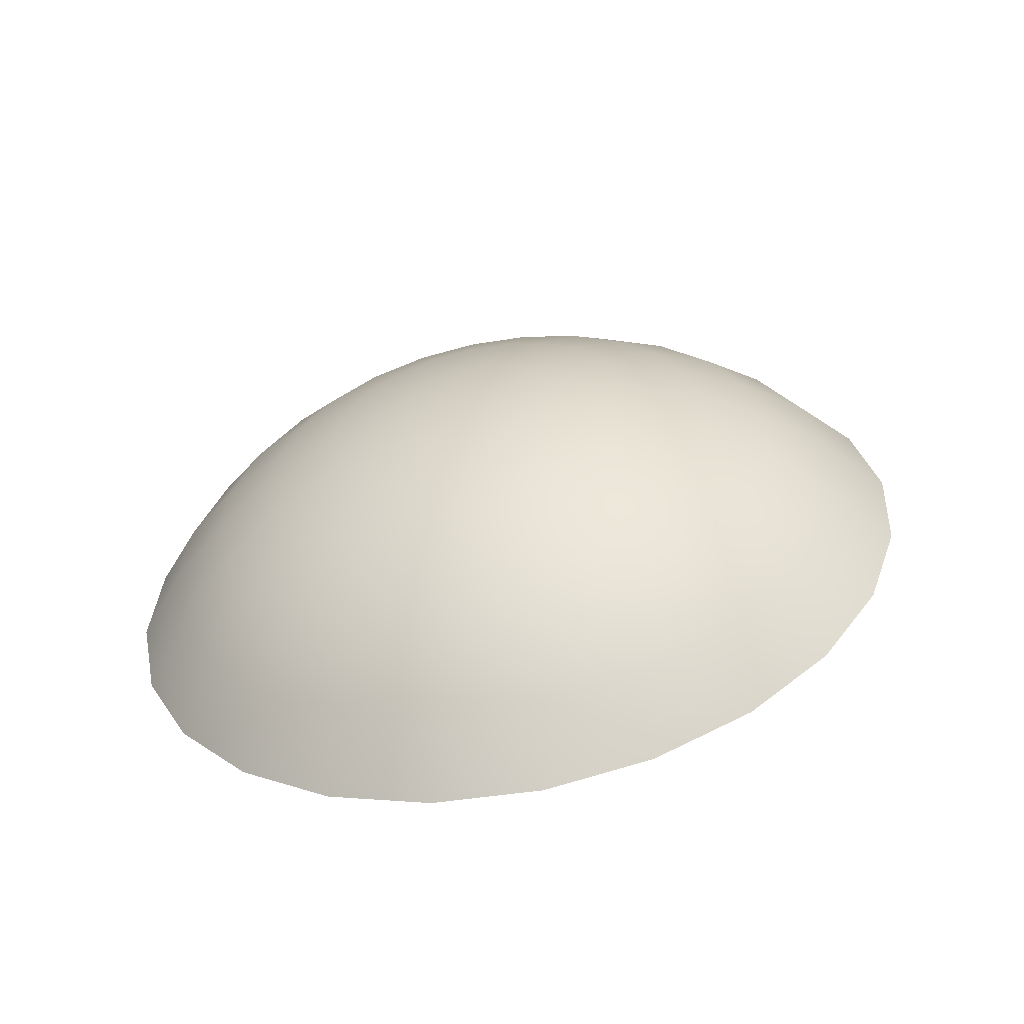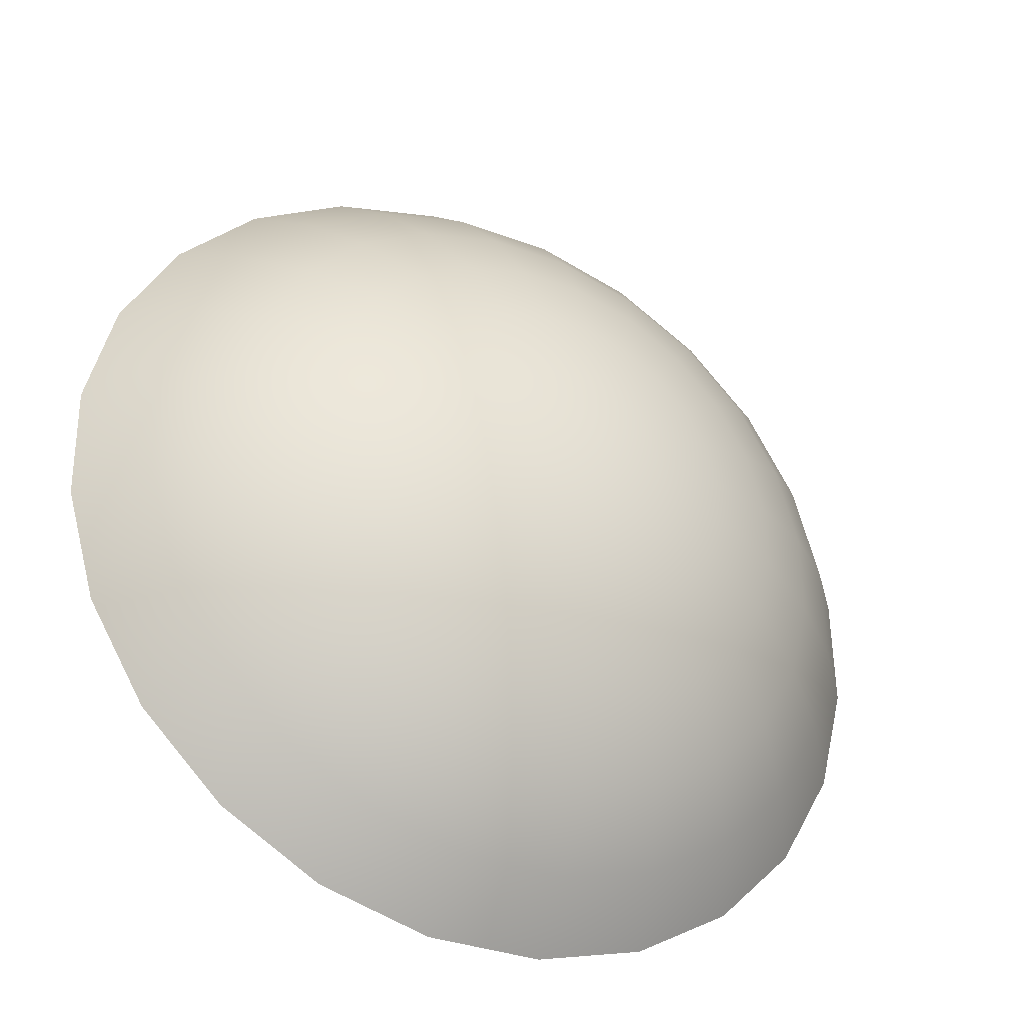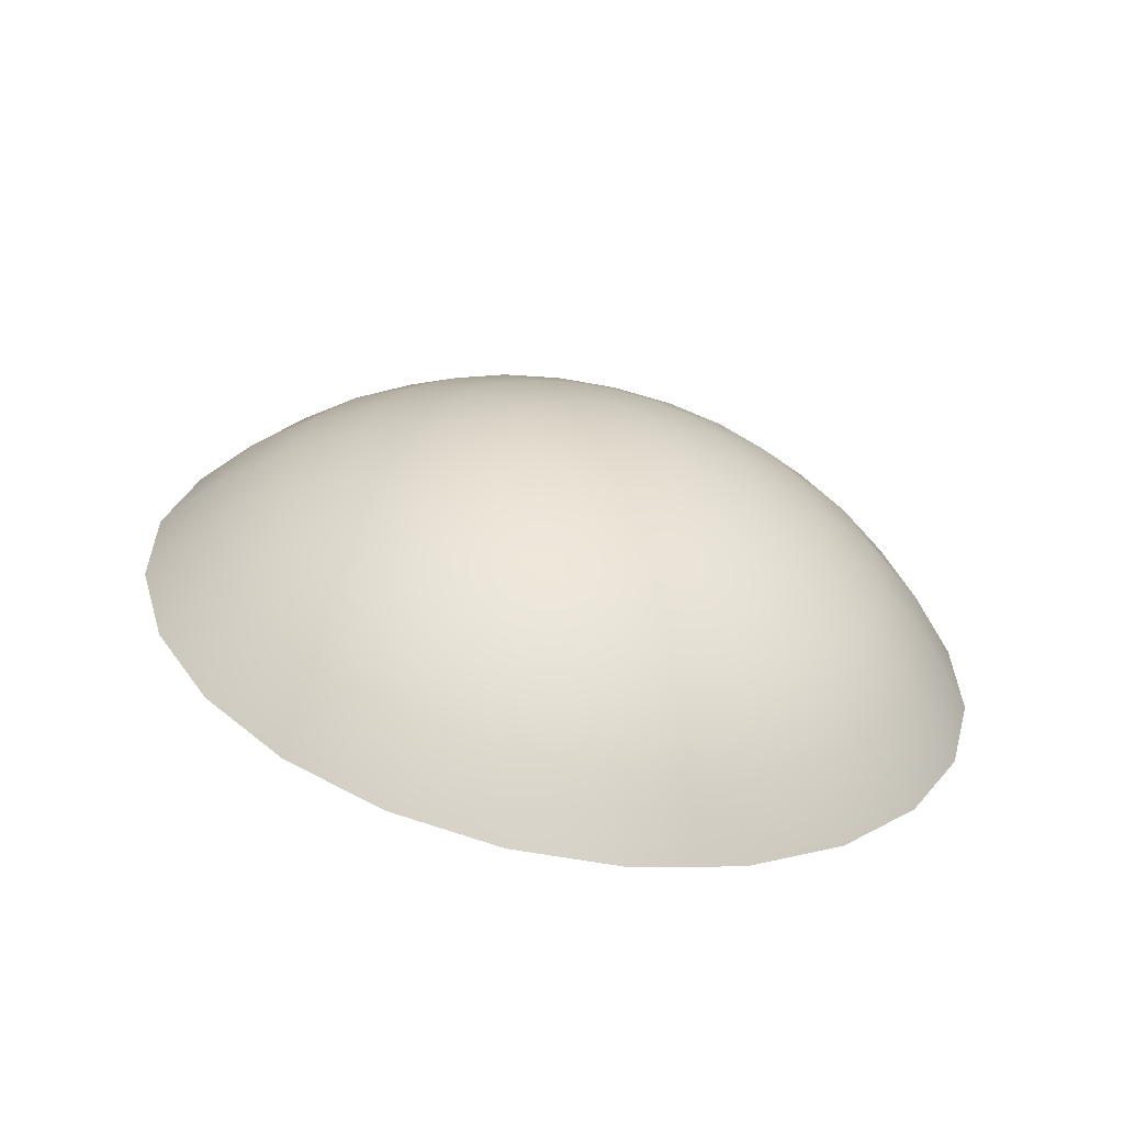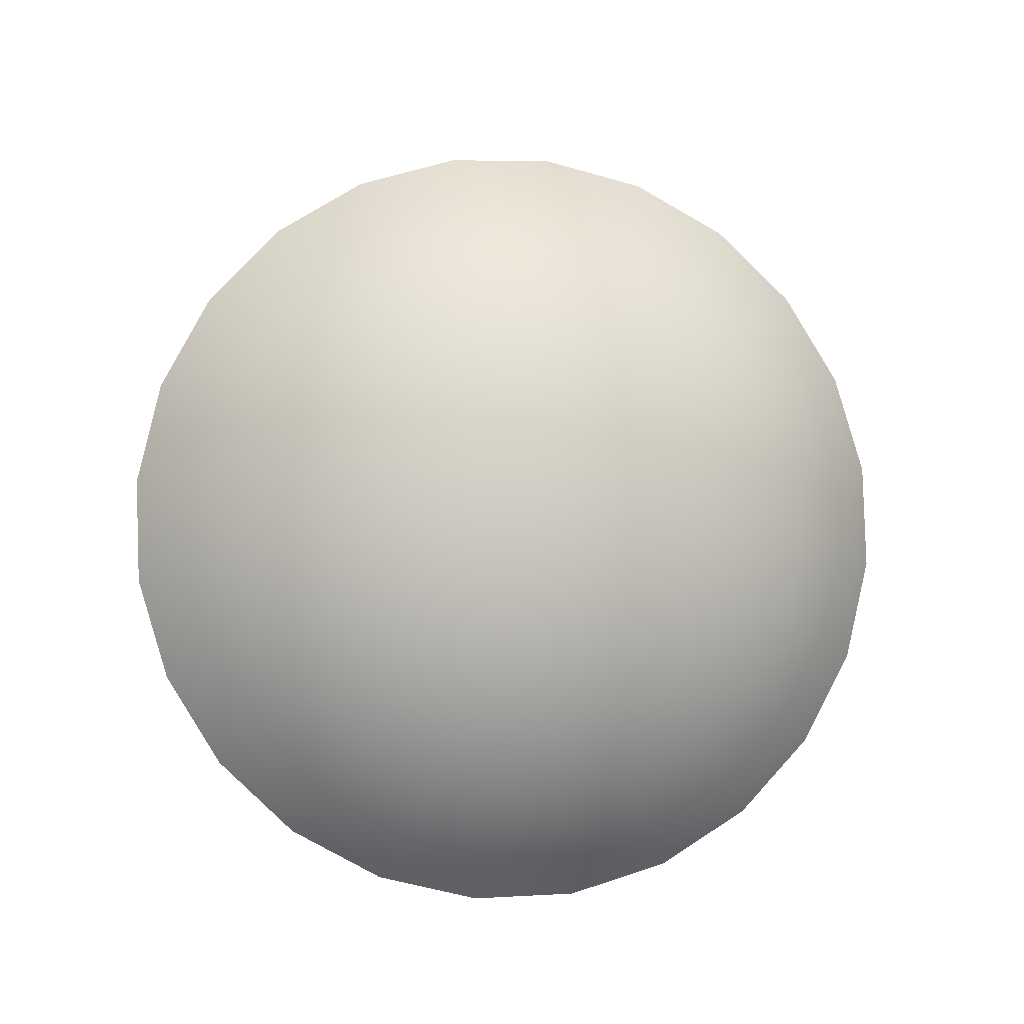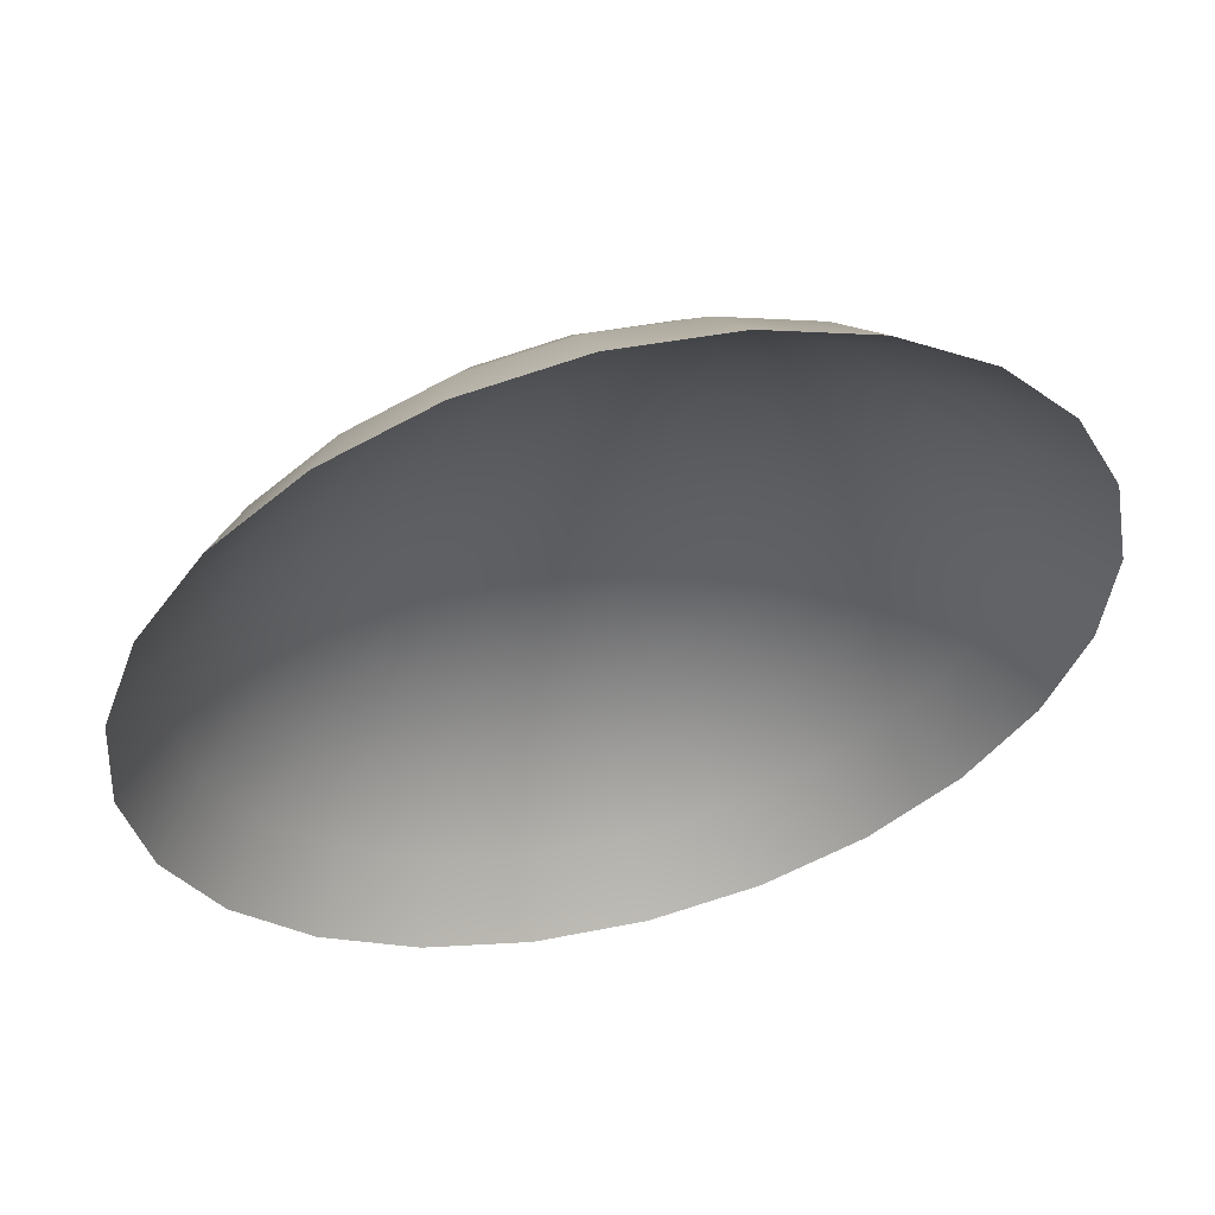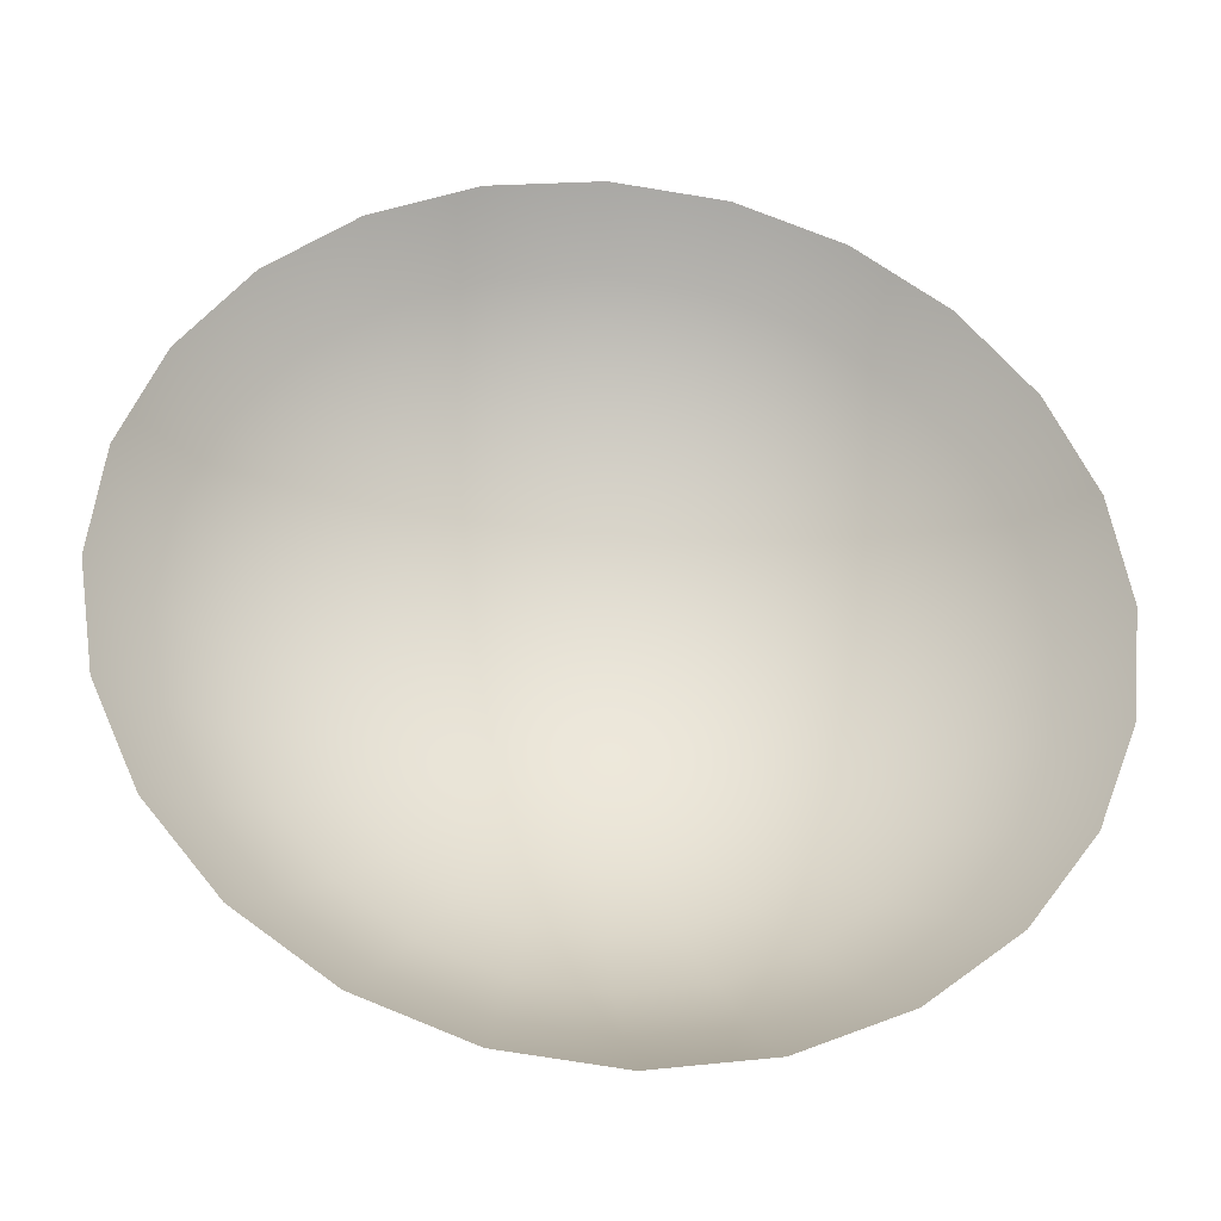
<metadata>
{"format":"obj","ext":"obj","renderer":"f3d","projection":"perspective","resolution":1024,"background":"white","views":[{"elev":36.5,"azim":-64.7,"up":"+Y"},{"elev":-48.4,"azim":151.3,"up":"+Z"},{"elev":33.6,"azim":67.2,"up":"+Y"},{"elev":78.3,"azim":125.0,"up":"+Y"},{"elev":68.0,"azim":-14.4,"up":"+Z"},{"elev":-21.5,"azim":-7.2,"up":"+Z"}]}
</metadata>
<code>
o Wooden_Plug11/Wooden_Plug/mesh1/mesh1-geometry#mesh1-geometry
v 0.7535 0.5993 0.1209
v 0.753 0.599 0.1234
v 0.7545 0.5989 0.1228
v 0.7525 0.5994 0.1213
v 0.7535 0.5983 0.1253
v 0.7544 0.5992 0.1203
v 0.7525 0.5994 0.1191
v 0.7514 0.5991 0.1236
v 0.7554 0.5981 0.1246
v 0.7514 0.5984 0.1256
v 0.7558 0.5987 0.1218
v 0.7529 0.5993 0.1188
v 0.752 0.5995 0.1193
v 0.7514 0.5994 0.1215
v 0.7539 0.5973 0.1272
v 0.7514 0.5974 0.1275
v 0.7551 0.599 0.1194
v 0.7533 0.5992 0.1183
v 0.7514 0.5992 0.1173
v 0.7504 0.5994 0.1213
v 0.7498 0.599 0.1234
v 0.7563 0.5971 0.1262
v 0.7571 0.5979 0.1233
v 0.7494 0.5983 0.1253
v 0.7568 0.5984 0.1206
v 0.7514 0.5995 0.1194
v 0.7509 0.5995 0.1193
v 0.7543 0.596 0.1288
v 0.7514 0.5961 0.1292
v 0.749 0.5973 0.1272
v 0.7555 0.5988 0.1184
v 0.7535 0.5991 0.1178
v 0.7493 0.5993 0.1209
v 0.7504 0.5994 0.1191
v 0.7484 0.5989 0.1228
v 0.757 0.5958 0.1277
v 0.7582 0.5968 0.1247
v 0.7486 0.596 0.1288
v 0.7584 0.5975 0.1217
v 0.7474 0.5981 0.1246
v 0.7574 0.5981 0.1191
v 0.7536 0.599 0.1173
v 0.7466 0.5971 0.1262
v 0.7459 0.5958 0.1277
v 0.7556 0.5985 0.1174
v 0.7535 0.5989 0.1167
v 0.7499 0.5993 0.1188
v 0.7485 0.5992 0.1203
v 0.7471 0.5987 0.1218
v 0.7592 0.5954 0.126
v 0.7598 0.5964 0.1228
v 0.7592 0.5971 0.1198
v 0.7458 0.5979 0.1233
v 0.7576 0.5978 0.1176
v 0.7555 0.5983 0.1163
v 0.7533 0.5988 0.1162
v 0.7496 0.5992 0.1183
v 0.7446 0.5968 0.1247
v 0.7574 0.5974 0.116
v 0.7551 0.5981 0.1153
v 0.7529 0.5987 0.1158
v 0.7494 0.5991 0.1178
v 0.7478 0.599 0.1194
v 0.7461 0.5984 0.1206
v 0.761 0.5949 0.1238
v 0.7607 0.5959 0.1205
v 0.7594 0.5967 0.1178
v 0.7445 0.5975 0.1217
v 0.7436 0.5954 0.126
v 0.7592 0.5963 0.1158
v 0.7568 0.5971 0.1145
v 0.7544 0.5979 0.1145
v 0.7525 0.5986 0.1155
v 0.7493 0.599 0.1173
v 0.7621 0.5944 0.1212
v 0.7431 0.5964 0.1228
v 0.7584 0.5959 0.1139
v 0.7558 0.5968 0.1133
v 0.7535 0.5978 0.1138
v 0.752 0.5986 0.1153
v 0.7474 0.5988 0.1184
v 0.7494 0.5989 0.1167
v 0.7455 0.5981 0.1191
v 0.7625 0.5938 0.1184
v 0.7611 0.5954 0.1181
v 0.7607 0.5948 0.1156
v 0.7437 0.5971 0.1198
v 0.7419 0.5949 0.1238
v 0.7598 0.5943 0.1134
v 0.7571 0.5955 0.1123
v 0.7545 0.5966 0.1123
v 0.7525 0.5977 0.1134
v 0.7514 0.5986 0.1152
v 0.7472 0.5985 0.1174
v 0.7496 0.5988 0.1162
v 0.7474 0.5983 0.1163
v 0.7421 0.5959 0.1205
v 0.7408 0.5944 0.1212
v 0.7582 0.5939 0.1114
v 0.7554 0.5952 0.111
v 0.753 0.5965 0.1117
v 0.7514 0.5977 0.1133
v 0.7509 0.5986 0.1153
v 0.7499 0.5987 0.1158
v 0.7478 0.5981 0.1153
v 0.7453 0.5978 0.1176
v 0.7621 0.5932 0.1156
v 0.7435 0.5967 0.1178
v 0.7592 0.5922 0.1108
v 0.7563 0.5936 0.1099
v 0.7535 0.5951 0.1102
v 0.7514 0.5965 0.1115
v 0.7504 0.5977 0.1134
v 0.7504 0.5986 0.1155
v 0.7455 0.5974 0.116
v 0.7485 0.5979 0.1145
v 0.7461 0.5971 0.1145
v 0.761 0.5926 0.113
v 0.7418 0.5954 0.1181
v 0.757 0.5918 0.1091
v 0.7539 0.5934 0.109
v 0.7514 0.595 0.11
v 0.7498 0.5965 0.1117
v 0.7493 0.5978 0.1138
v 0.7471 0.5968 0.1133
v 0.7437 0.5963 0.1158
v 0.7421 0.5948 0.1156
v 0.7404 0.5938 0.1184
v 0.7514 0.5933 0.1087
v 0.7494 0.5951 0.1102
v 0.7445 0.5959 0.1139
v 0.7484 0.5966 0.1123
v 0.7458 0.5955 0.1123
v 0.7543 0.5916 0.108
v 0.749 0.5934 0.109
v 0.7474 0.5952 0.111
v 0.7431 0.5943 0.1134
v 0.7408 0.5932 0.1156
v 0.7514 0.5915 0.1076
v 0.7446 0.5939 0.1114
v 0.7466 0.5936 0.1099
v 0.7486 0.5916 0.108
v 0.7419 0.5926 0.113
v 0.7436 0.5922 0.1108
v 0.7459 0.5918 0.1091
f 1 2 3
f 2 1 4
f 5 3 2
f 3 6 1
f 7 4 1
f 4 8 2
f 3 5 9
f 2 10 5
f 6 3 11
f 12 1 6
f 4 7 13
f 1 12 7
f 8 4 14
f 10 2 8
f 15 9 5
f 9 11 3
f 16 5 10
f 11 17 6
f 6 18 12
f 19 13 7
f 13 14 4
f 19 7 12
f 20 8 14
f 21 10 8
f 9 15 22
f 5 16 15
f 11 9 23
f 24 16 10
f 17 11 25
f 18 6 17
f 19 12 18
f 26 13 19
f 14 13 26
f 8 20 21
f 14 27 20
f 10 21 24
f 28 22 15
f 22 23 9
f 29 15 16
f 23 25 11
f 16 24 30
f 25 31 17
f 17 32 18
f 19 18 32
f 27 26 19
f 27 14 26
f 33 21 20
f 34 20 27
f 35 24 21
f 22 28 36
f 15 29 28
f 23 22 37
f 16 38 29
f 25 23 39
f 40 30 24
f 38 16 30
f 31 25 41
f 32 17 31
f 19 32 42
f 34 27 19
f 21 33 35
f 20 34 33
f 24 35 40
f 36 37 22
f 37 39 23
f 39 41 25
f 30 40 43
f 30 44 38
f 41 45 31
f 31 42 32
f 19 42 46
f 47 34 19
f 48 35 33
f 47 33 34
f 49 40 35
f 37 36 50
f 39 37 51
f 41 39 52
f 53 43 40
f 44 30 43
f 45 41 54
f 42 31 45
f 42 55 46
f 19 46 56
f 57 47 19
f 35 48 49
f 33 47 48
f 40 49 53
f 50 51 37
f 51 52 39
f 52 54 41
f 43 53 58
f 58 44 43
f 59 45 54
f 55 42 45
f 60 46 55
f 46 60 56
f 19 56 61
f 57 48 47
f 62 57 19
f 63 49 48
f 64 53 49
f 51 50 65
f 52 51 66
f 54 52 67
f 68 58 53
f 44 58 69
f 45 59 55
f 54 70 59
f 55 71 60
f 72 56 60
f 56 72 61
f 19 61 73
f 48 57 63
f 62 63 57
f 74 62 19
f 49 63 64
f 53 64 68
f 75 51 65
f 51 75 66
f 66 67 52
f 70 54 67
f 58 68 76
f 76 69 58
f 71 55 59
f 77 59 70
f 78 60 71
f 60 78 72
f 79 61 72
f 61 79 73
f 19 73 80
f 63 62 81
f 74 81 62
f 74 19 82
f 81 64 63
f 83 68 64
f 84 66 75
f 67 66 85
f 67 86 70
f 87 76 68
f 69 76 88
f 59 77 71
f 70 89 77
f 71 90 78
f 91 72 78
f 72 91 79
f 92 73 79
f 73 92 80
f 19 80 93
f 81 74 94
f 82 19 95
f 96 74 82
f 64 81 83
f 68 83 87
f 66 84 85
f 86 67 85
f 89 70 86
f 76 87 97
f 76 98 88
f 90 71 77
f 99 77 89
f 100 78 90
f 78 100 91
f 101 79 91
f 79 101 92
f 102 80 92
f 80 102 93
f 103 19 93
f 74 96 94
f 94 83 81
f 95 19 104
f 105 82 95
f 82 105 96
f 106 87 83
f 84 86 85
f 107 89 86
f 108 97 87
f 98 76 97
f 77 99 90
f 89 109 99
f 90 110 100
f 111 91 100
f 91 111 101
f 112 92 101
f 92 112 102
f 113 93 102
f 114 19 103
f 93 113 103
f 115 94 96
f 83 94 106
f 104 19 114
f 116 95 104
f 95 116 105
f 117 96 105
f 87 106 108
f 86 84 107
f 89 107 118
f 97 108 119
f 119 98 97
f 110 90 99
f 109 89 118
f 120 99 109
f 121 100 110
f 100 121 111
f 122 101 111
f 101 122 112
f 123 102 112
f 102 123 113
f 113 114 103
f 94 115 106
f 96 117 115
f 124 104 114
f 104 124 116
f 125 105 116
f 105 125 117
f 106 126 108
f 108 127 119
f 98 119 128
f 99 120 110
f 120 121 110
f 129 111 121
f 111 129 122
f 130 112 122
f 112 130 123
f 123 124 113
f 114 113 124
f 126 106 115
f 131 115 117
f 132 116 124
f 116 132 125
f 133 117 125
f 127 108 126
f 127 128 119
f 121 120 134
f 134 129 121
f 135 122 129
f 122 135 130
f 130 132 123
f 124 123 132
f 115 131 126
f 117 133 131
f 136 125 132
f 125 136 133
f 126 137 127
f 128 127 138
f 129 134 139
f 139 135 129
f 135 136 130
f 132 130 136
f 137 126 131
f 140 131 133
f 141 133 136
f 137 138 127
f 135 139 142
f 136 135 141
f 131 140 137
f 133 141 140
f 138 137 143
f 142 141 135
f 144 137 140
f 145 140 141
f 137 144 143
f 141 142 145
f 140 145 144
f 3 2 1
f 4 1 2
f 2 3 5
f 1 6 3
f 1 4 7
f 2 8 4
f 9 5 3
f 5 10 2
f 11 3 6
f 6 1 12
f 13 7 4
f 7 12 1
f 14 4 8
f 8 2 10
f 5 9 15
f 3 11 9
f 10 5 16
f 6 17 11
f 12 18 6
f 7 13 19
f 4 14 13
f 12 7 19
f 14 8 20
f 8 10 21
f 22 15 9
f 15 16 5
f 23 9 11
f 10 16 24
f 25 11 17
f 17 6 18
f 18 12 19
f 19 13 26
f 26 13 14
f 21 20 8
f 20 27 14
f 24 21 10
f 15 22 28
f 9 23 22
f 16 15 29
f 11 25 23
f 30 24 16
f 17 31 25
f 18 32 17
f 32 18 19
f 19 26 27
f 26 14 27
f 20 21 33
f 27 20 34
f 21 24 35
f 36 28 22
f 28 29 15
f 37 22 23
f 29 38 16
f 39 23 25
f 24 30 40
f 30 16 38
f 41 25 31
f 31 17 32
f 42 32 19
f 19 27 34
f 35 33 21
f 33 34 20
f 40 35 24
f 22 37 36
f 23 39 37
f 25 41 39
f 43 40 30
f 38 44 30
f 31 45 41
f 32 42 31
f 46 42 19
f 19 34 47
f 33 35 48
f 34 33 47
f 35 40 49
f 50 36 37
f 51 37 39
f 52 39 41
f 40 43 53
f 43 30 44
f 54 41 45
f 45 31 42
f 46 55 42
f 56 46 19
f 19 47 57
f 49 48 35
f 48 47 33
f 53 49 40
f 37 51 50
f 39 52 51
f 41 54 52
f 58 53 43
f 43 44 58
f 54 45 59
f 45 42 55
f 55 46 60
f 56 60 46
f 61 56 19
f 47 48 57
f 19 57 62
f 48 49 63
f 49 53 64
f 65 50 51
f 66 51 52
f 67 52 54
f 53 58 68
f 69 58 44
f 55 59 45
f 59 70 54
f 60 71 55
f 60 56 72
f 61 72 56
f 73 61 19
f 63 57 48
f 57 63 62
f 19 62 74
f 64 63 49
f 68 64 53
f 65 51 75
f 66 75 51
f 52 67 66
f 67 54 70
f 76 68 58
f 58 69 76
f 59 55 71
f 70 59 77
f 71 60 78
f 72 78 60
f 72 61 79
f 73 79 61
f 80 73 19
f 81 62 63
f 62 81 74
f 82 19 74
f 63 64 81
f 64 68 83
f 75 66 84
f 85 66 67
f 70 86 67
f 68 76 87
f 88 76 69
f 71 77 59
f 77 89 70
f 78 90 71
f 78 72 91
f 79 91 72
f 79 73 92
f 80 92 73
f 93 80 19
f 94 74 81
f 95 19 82
f 82 74 96
f 83 81 64
f 87 83 68
f 85 84 66
f 85 67 86
f 86 70 89
f 97 87 76
f 88 98 76
f 77 71 90
f 89 77 99
f 90 78 100
f 91 100 78
f 91 79 101
f 92 101 79
f 92 80 102
f 93 102 80
f 93 19 103
f 94 96 74
f 81 83 94
f 104 19 95
f 95 82 105
f 96 105 82
f 83 87 106
f 85 86 84
f 86 89 107
f 87 97 108
f 97 76 98
f 90 99 77
f 99 109 89
f 100 110 90
f 100 91 111
f 101 111 91
f 101 92 112
f 102 112 92
f 102 93 113
f 103 19 114
f 103 113 93
f 96 94 115
f 106 94 83
f 114 19 104
f 104 95 116
f 105 116 95
f 105 96 117
f 108 106 87
f 107 84 86
f 118 107 89
f 119 108 97
f 97 98 119
f 99 90 110
f 118 89 109
f 109 99 120
f 110 100 121
f 111 121 100
f 111 101 122
f 112 122 101
f 112 102 123
f 113 123 102
f 103 114 113
f 106 115 94
f 115 117 96
f 114 104 124
f 116 124 104
f 116 105 125
f 117 125 105
f 108 126 106
f 119 127 108
f 128 119 98
f 110 120 99
f 110 121 120
f 121 111 129
f 122 129 111
f 122 112 130
f 123 130 112
f 113 124 123
f 124 113 114
f 115 106 126
f 117 115 131
f 124 116 132
f 125 132 116
f 125 117 133
f 126 108 127
f 119 128 127
f 134 120 121
f 121 129 134
f 129 122 135
f 130 135 122
f 123 132 130
f 132 123 124
f 126 131 115
f 131 133 117
f 132 125 136
f 133 136 125
f 127 137 126
f 138 127 128
f 139 134 129
f 129 135 139
f 130 136 135
f 136 130 132
f 131 126 137
f 133 131 140
f 136 133 141
f 127 138 137
f 142 139 135
f 141 135 136
f 137 140 131
f 140 141 133
f 143 137 138
f 135 141 142
f 140 137 144
f 141 140 145
f 143 144 137
f 145 142 141
f 144 145 140

</code>
